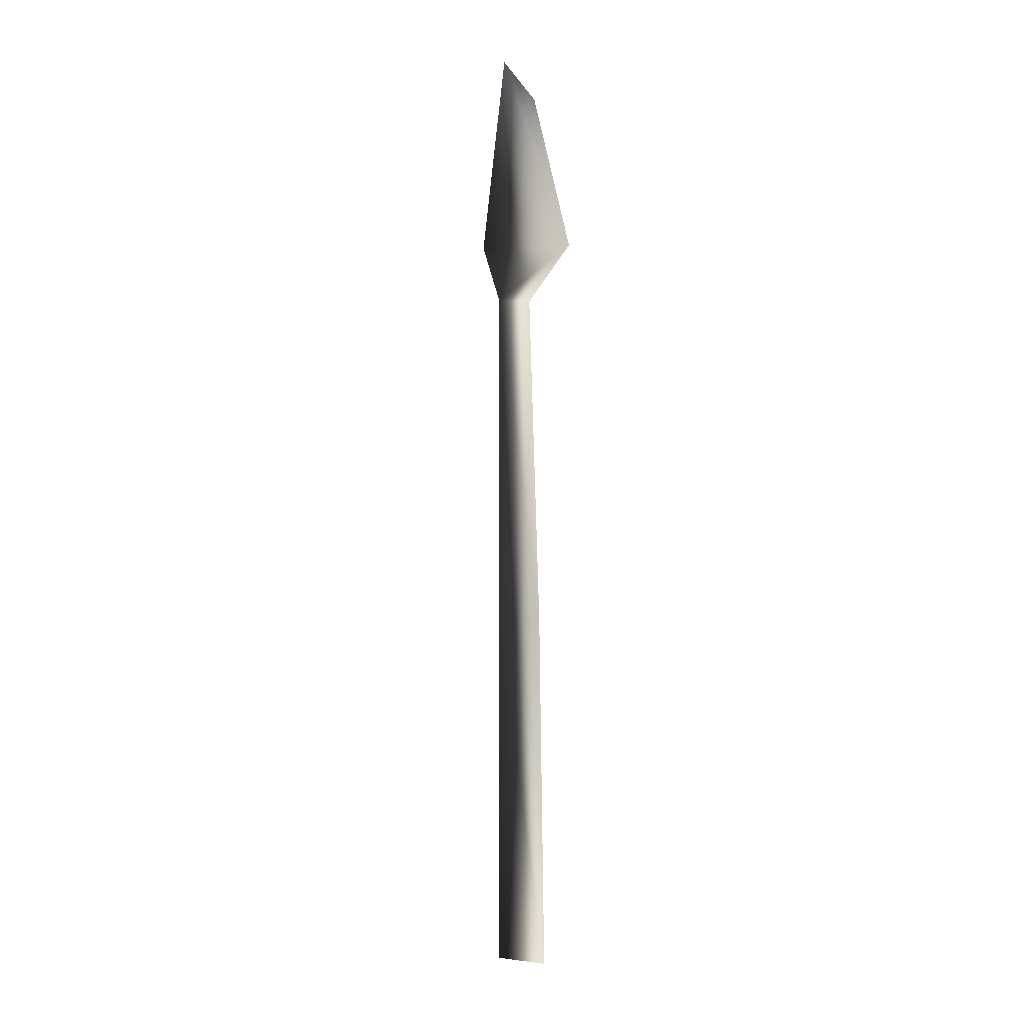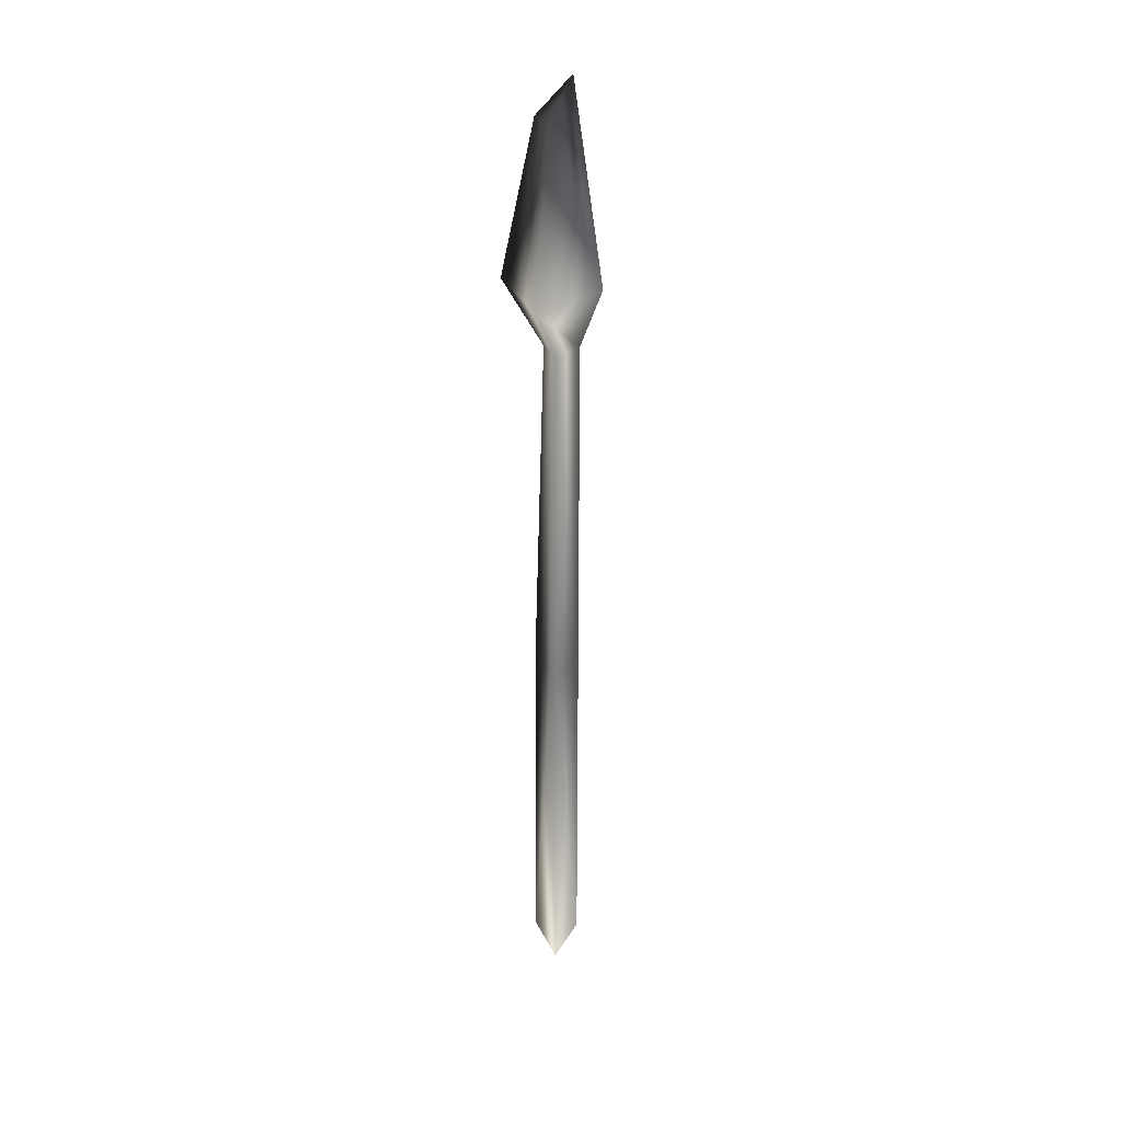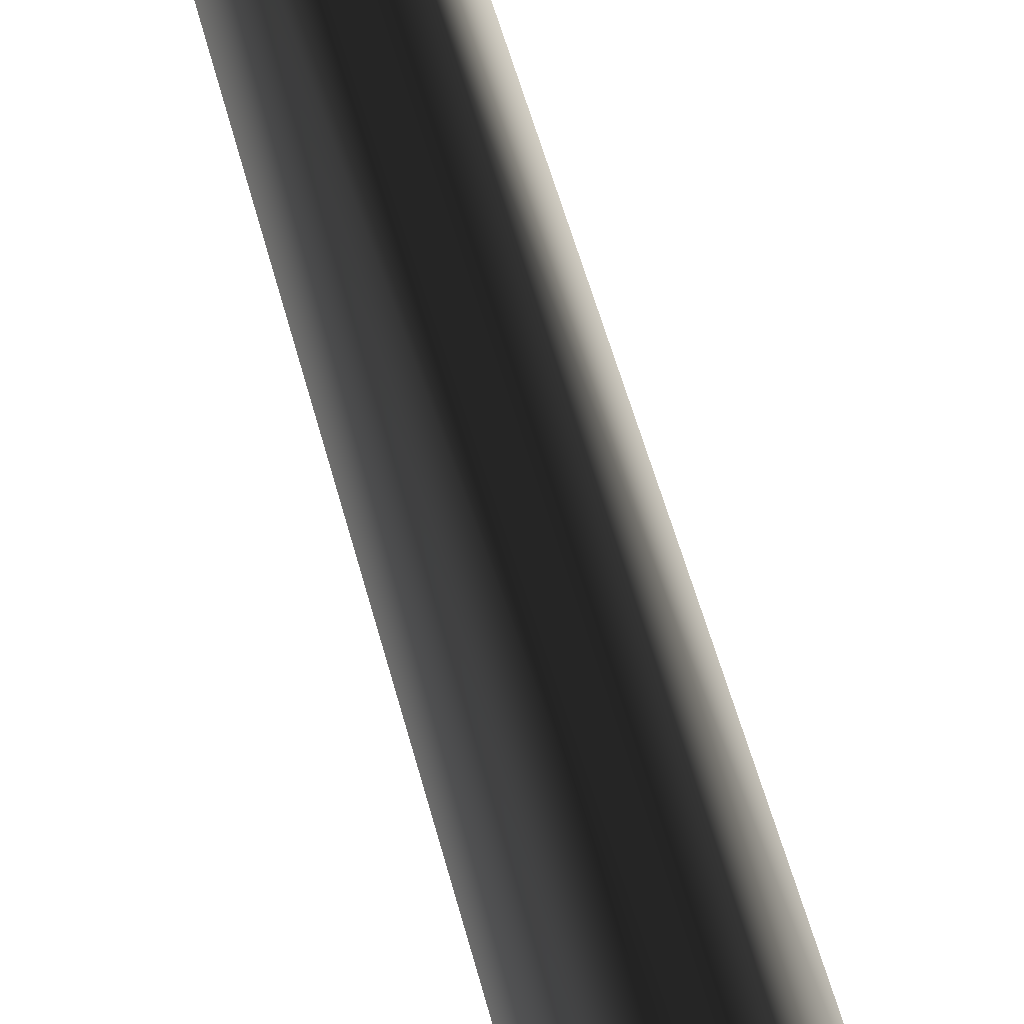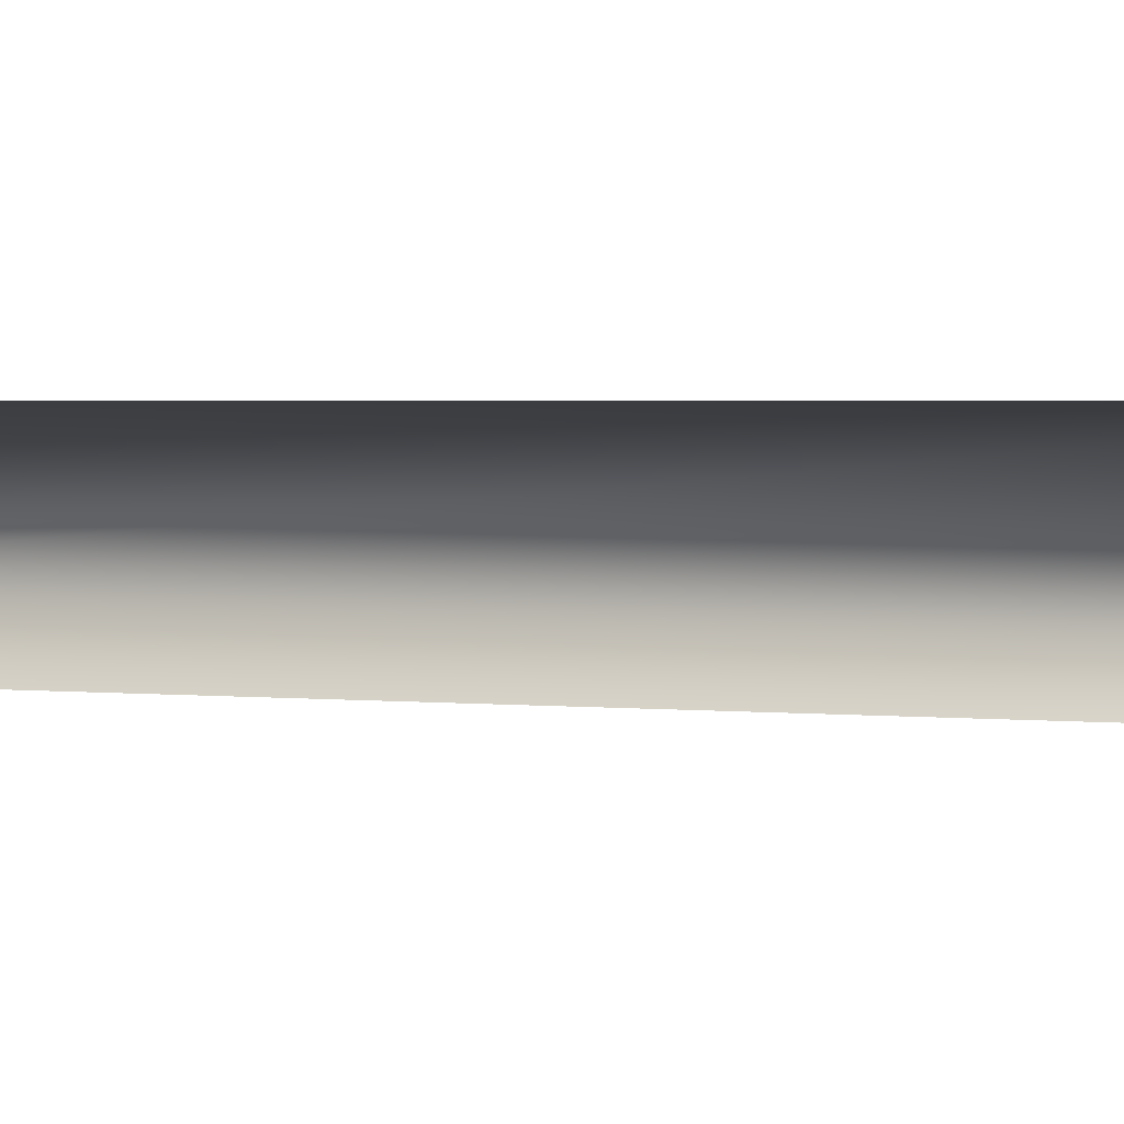
<metadata>
{"format":"obj","ext":"obj","renderer":"f3d","projection":"perspective","resolution":1024,"background":"white","views":[{"elev":-0.5,"azim":-133.3,"up":"+Z"},{"elev":30.9,"azim":68.1,"up":"+Z"},{"elev":79.0,"azim":162.6,"up":"+Y"},{"elev":0.5,"azim":108.0,"up":"+Y"}]}
</metadata>
<code>
o 2240
v 2 -3 -66
v -6 -3 -66
v -2 2 -65
v 1 -3 -17
v -5 -3 -17
v -2 2 -19
v 0 -2 28
v -4 -2 28
v -2 2 28
v 4 -6 36
v -8 -6 36
v -2 5 35
v 0 -3 57
v -4 -3 57
v -2 1 62
f 1 2 3
f 1 3 4
f 1 4 2
f 2 4 5
f 2 5 6
f 2 6 3
f 3 6 4
f 4 6 5
f 4 5 6
f 4 6 7
f 4 7 5
f 5 7 8
f 5 8 9
f 5 9 6
f 6 9 7
f 7 9 8
f 7 8 9
f 7 9 10
f 7 10 8
f 8 10 11
f 8 11 9
f 9 11 12
f 9 12 10
f 10 12 11
f 10 11 12
f 10 12 13
f 10 13 11
f 11 13 14
f 11 14 15
f 11 15 12
f 12 15 13
f 13 15 14

</code>
